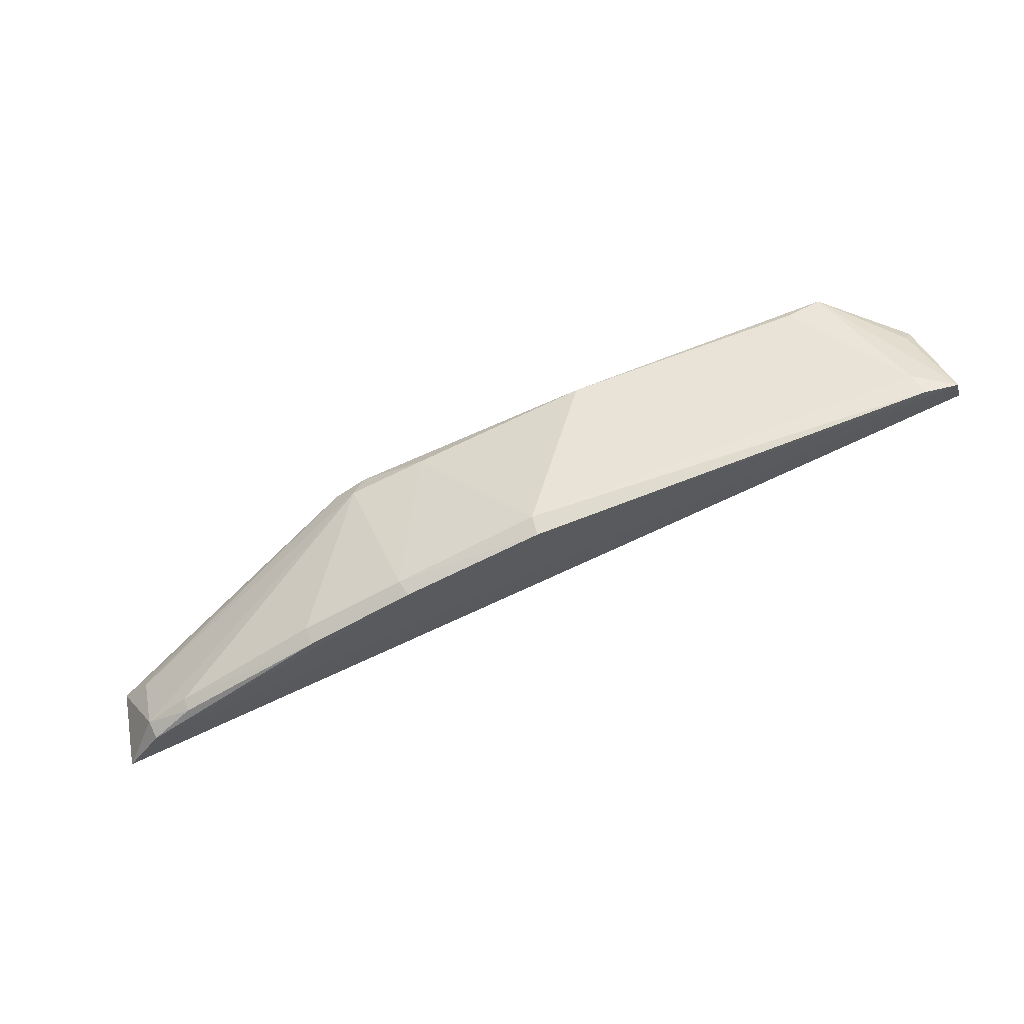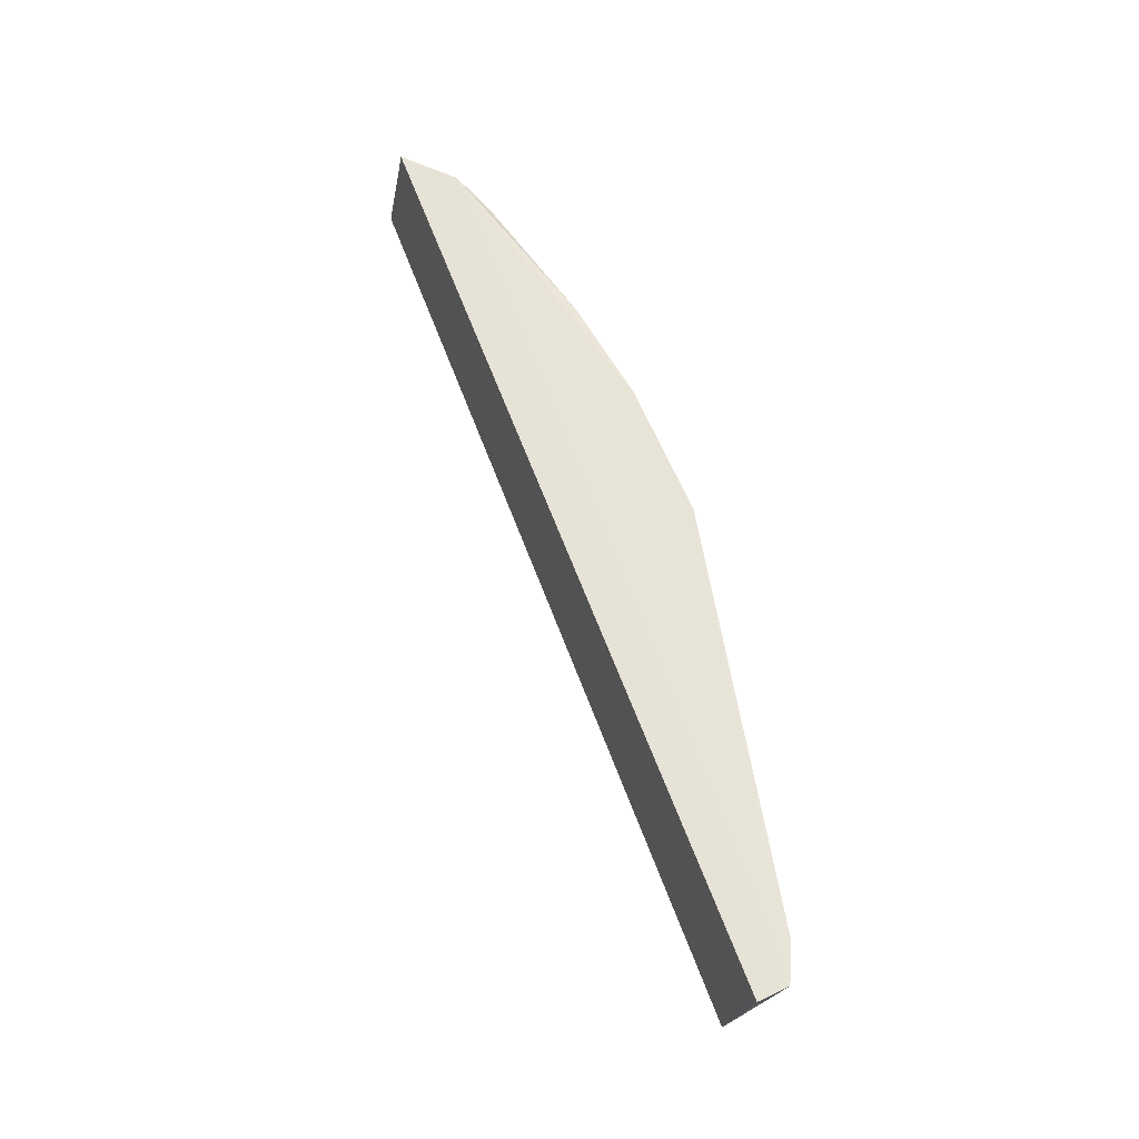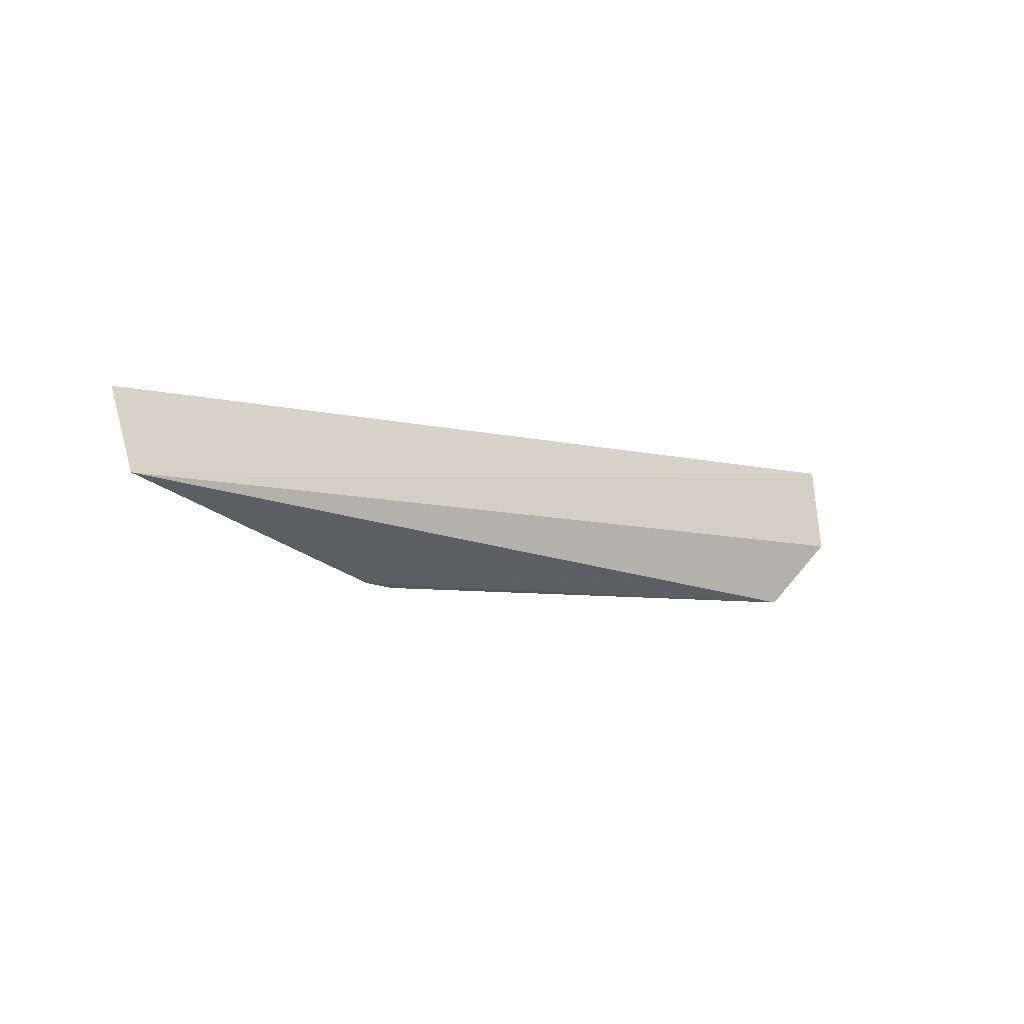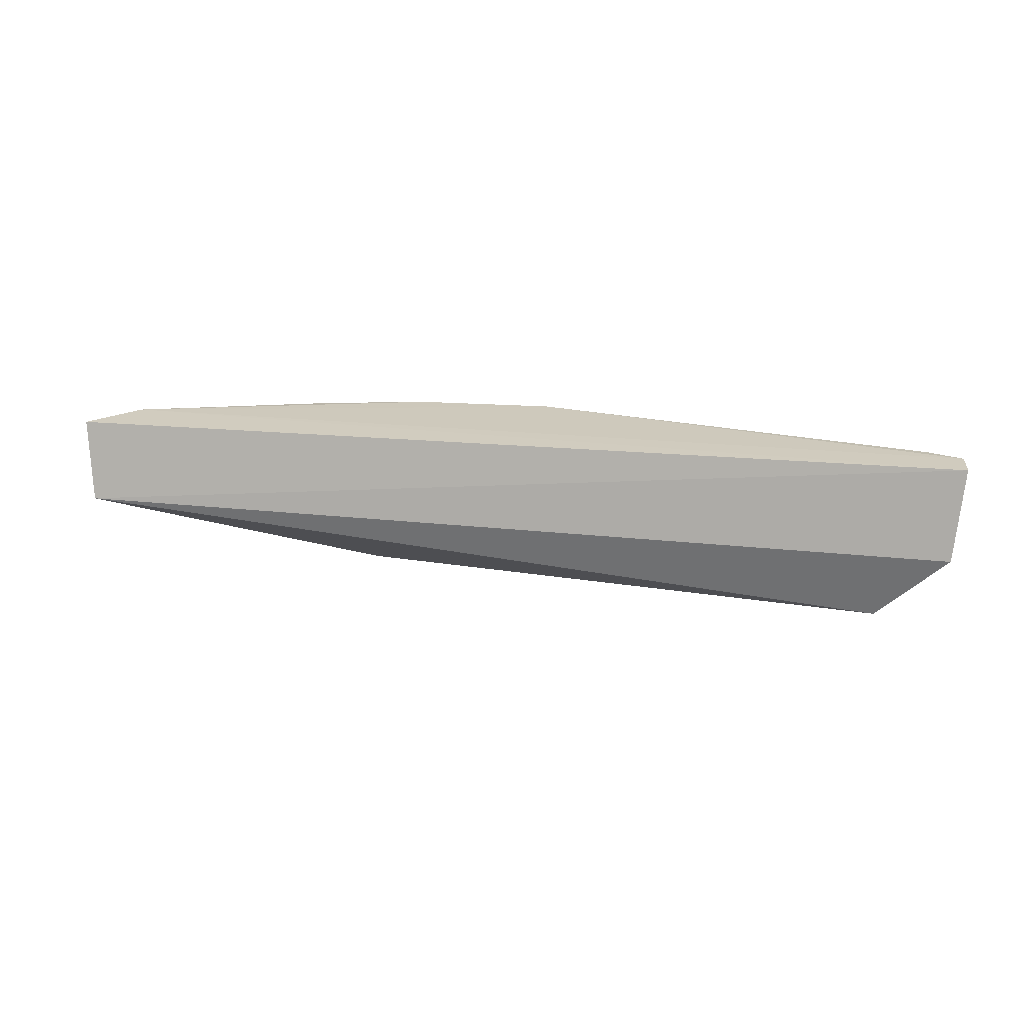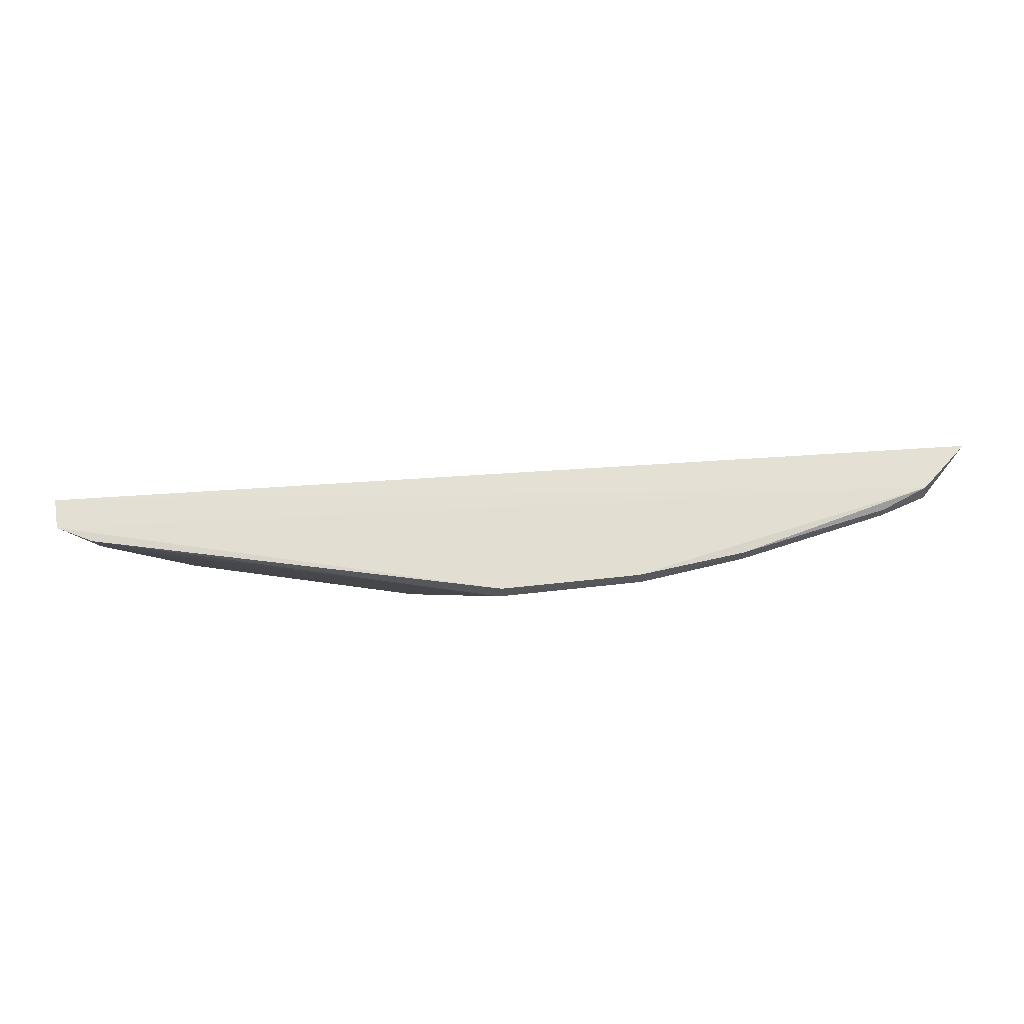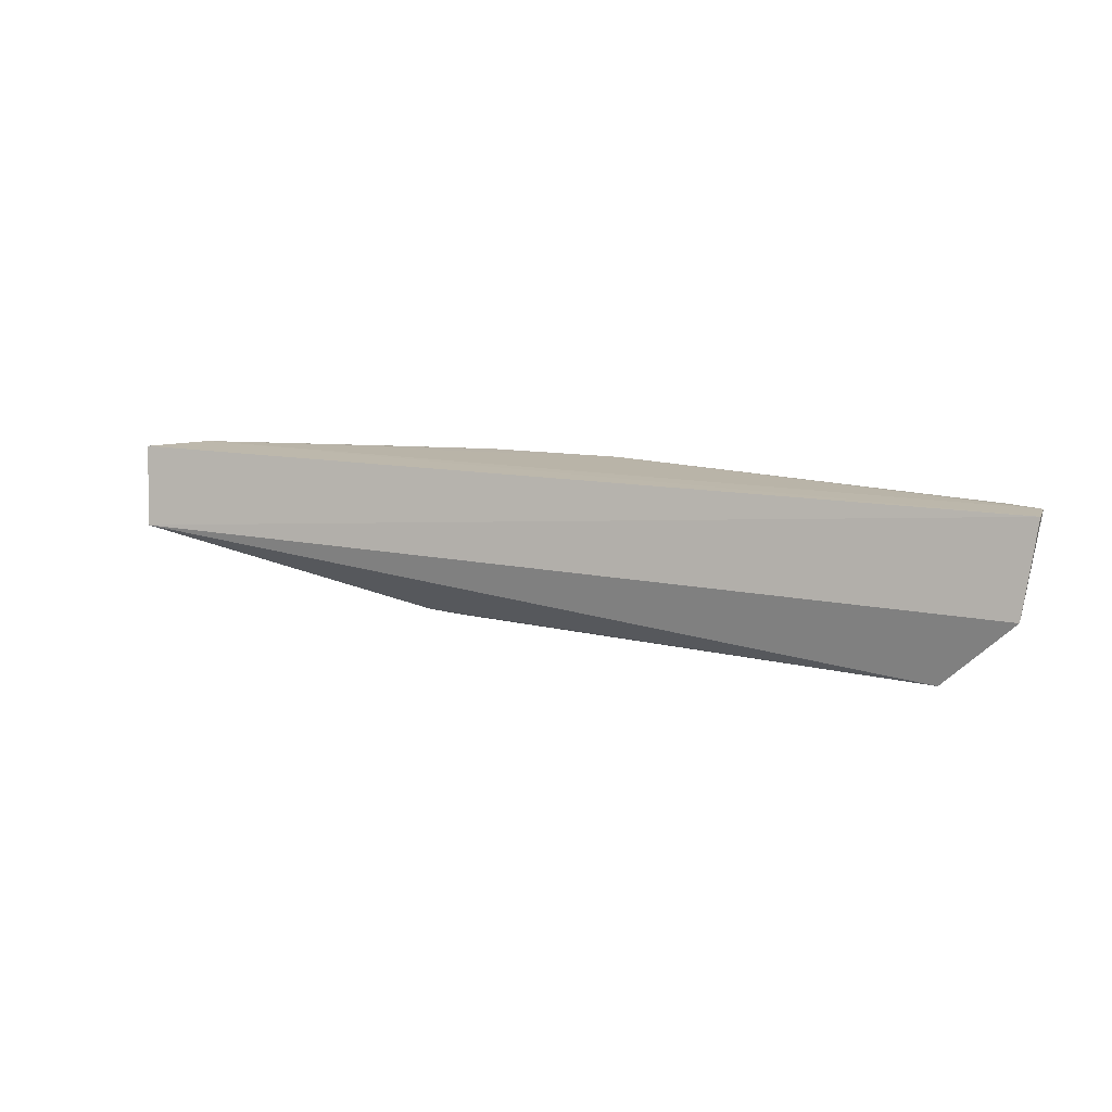
<metadata>
{"format":"obj","ext":"obj","renderer":"f3d","projection":"perspective","resolution":1024,"background":"white","views":[{"elev":66.2,"azim":-22.0,"up":"+Y"},{"elev":63.3,"azim":81.3,"up":"+Z"},{"elev":-7.6,"azim":-26.7,"up":"+Z"},{"elev":23.5,"azim":21.9,"up":"+Z"},{"elev":67.0,"azim":-172.3,"up":"+Z"},{"elev":14.4,"azim":35.2,"up":"+Z"}]}
</metadata>
<code>
v 0.02912 0.1391 0.1513
v 0.03019 0.1355 0.1513
v 0.02087 0.1326 0.1315
v -0.04502 0.1258 0.131
v -0.08049 0.1125 0.1501
v -0.02558 0.1396 0.1483
v 0.02962 0.1329 0.1401
v -0.07611 0.1189 0.1502
v -0.07868 0.1102 0.1403
v 0.01574 0.1351 0.133
v 0.02045 0.1342 0.1322
v -0.02578 0.1394 0.1506
v -0.05457 0.1306 0.1481
v -0.07626 0.1194 0.1481
v 0.02415 0.1396 0.1483
v -0.01322 0.1352 0.1328
v 0.02814 0.135 0.1415
v -0.04303 0.1285 0.1325
v -0.04253 0.1355 0.1486
v -0.07559 0.1144 0.1414
v -0.07124 0.1223 0.1496
v 0.02448 0.1402 0.1511
v -0.04111 0.1271 0.1307
v -0.0712 0.1225 0.148
v -0.03409 0.1312 0.1329
v -0.07246 0.1142 0.1393
v -0.05452 0.1306 0.1502
v -0.04212 0.1353 0.1504
f 7 1 2
f 8 5 2
f 8 2 1
f 9 4 3
f 9 3 7
f 9 7 2
f 9 2 5
f 11 7 3
f 12 8 1
f 14 9 5
f 14 5 8
f 15 11 10
f 15 1 11
f 16 15 10
f 16 6 15
f 16 10 11
f 16 11 3
f 17 11 1
f 17 1 7
f 17 7 11
f 19 12 6
f 19 18 13
f 20 9 14
f 20 18 4
f 20 14 18
f 21 14 8
f 22 12 1
f 22 1 15
f 22 15 6
f 22 6 12
f 23 16 3
f 23 3 4
f 23 4 18
f 24 18 14
f 24 13 18
f 24 14 21
f 25 6 16
f 25 23 18
f 25 16 23
f 25 19 6
f 25 18 19
f 26 20 4
f 26 4 9
f 26 9 20
f 27 19 13
f 27 24 21
f 27 13 24
f 27 21 8
f 28 12 19
f 28 19 27
f 28 27 8
f 28 8 12

</code>
